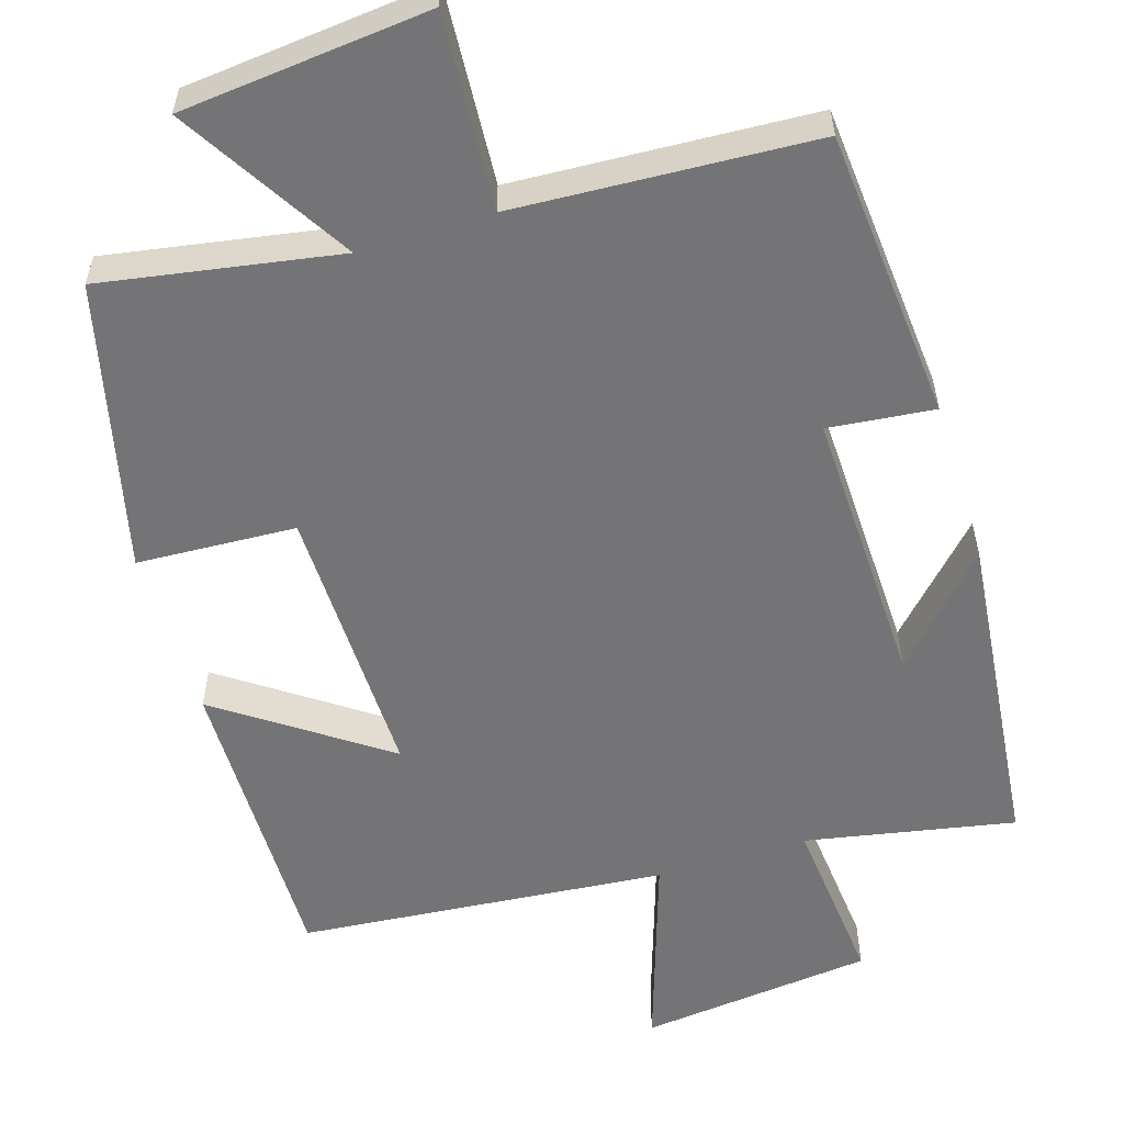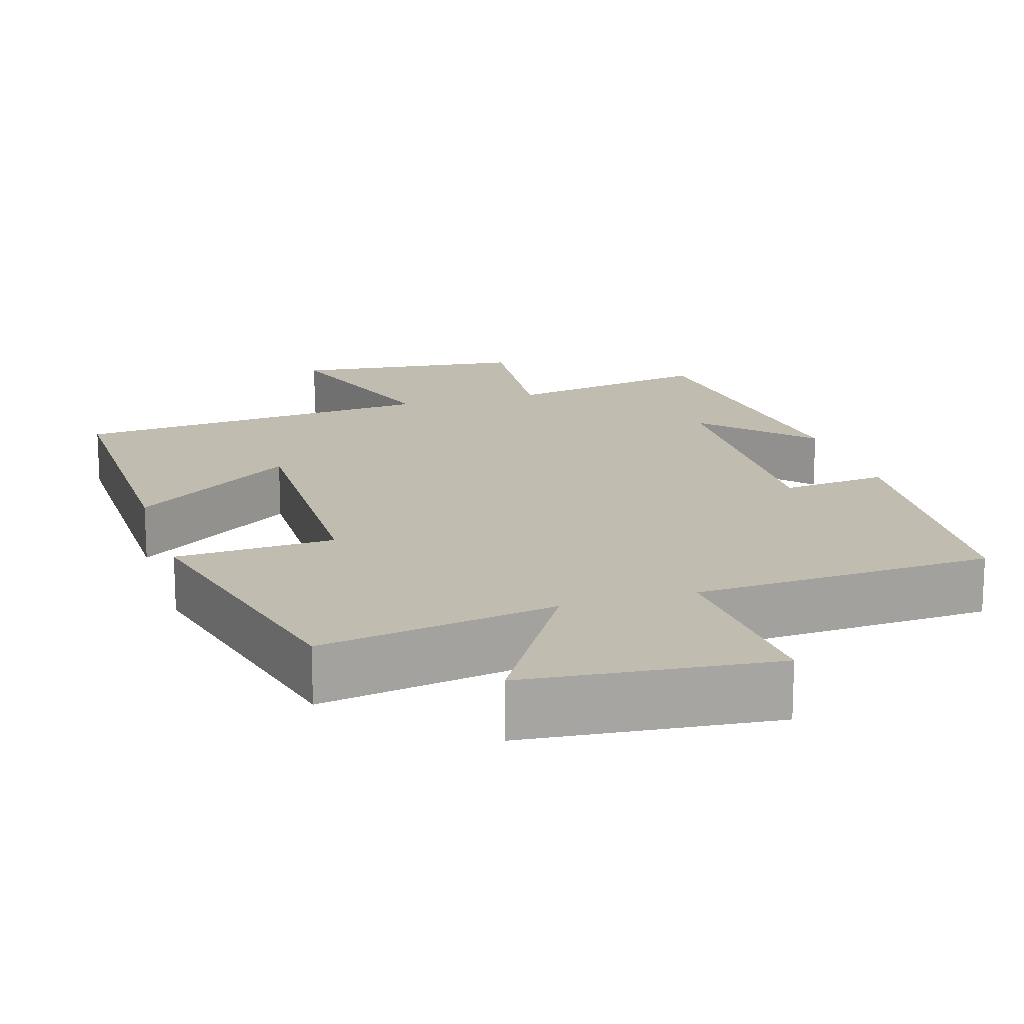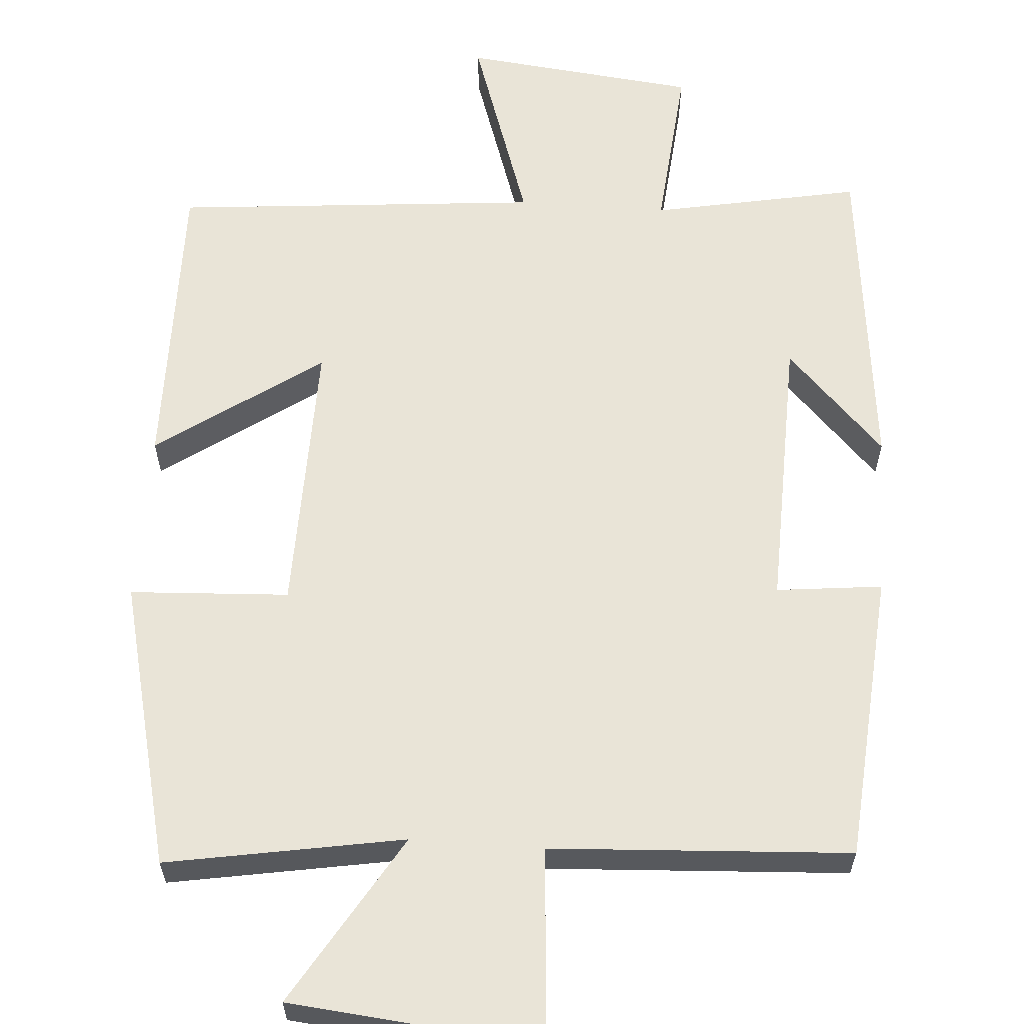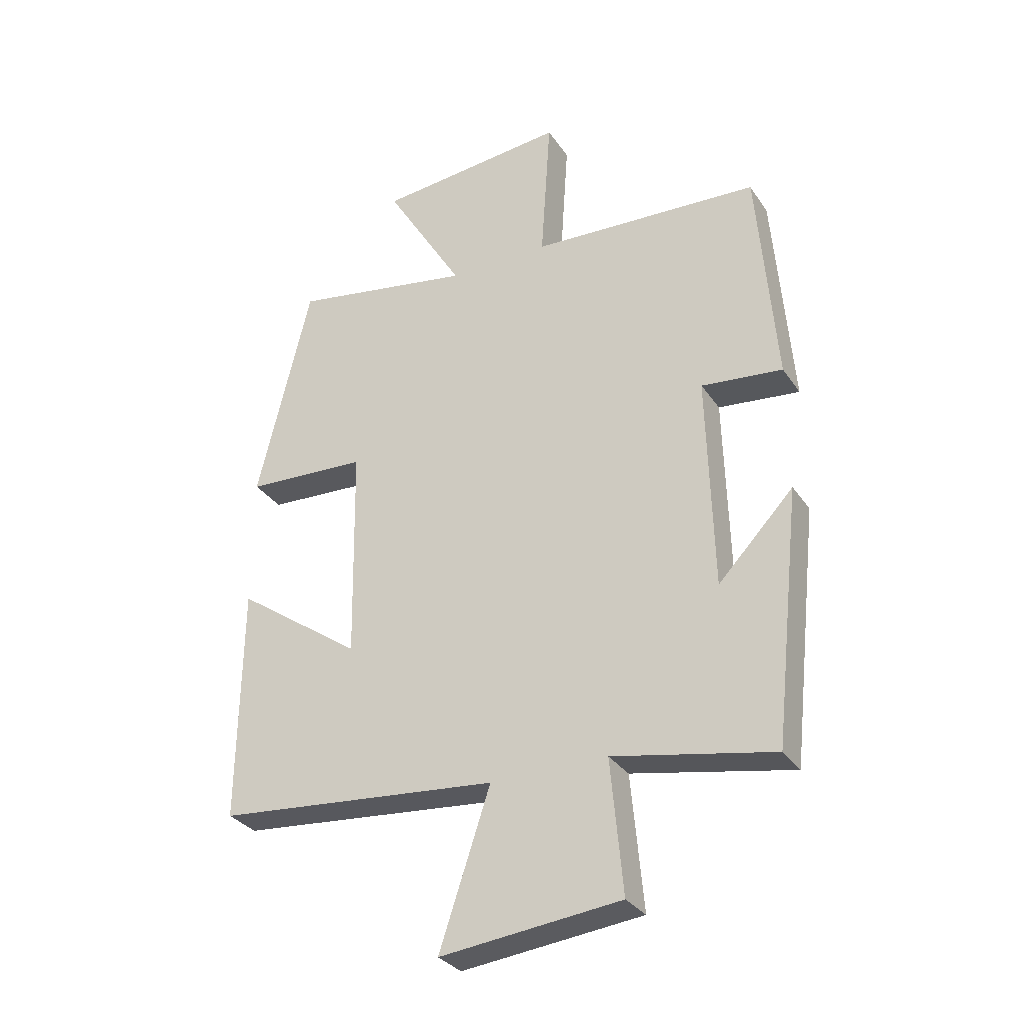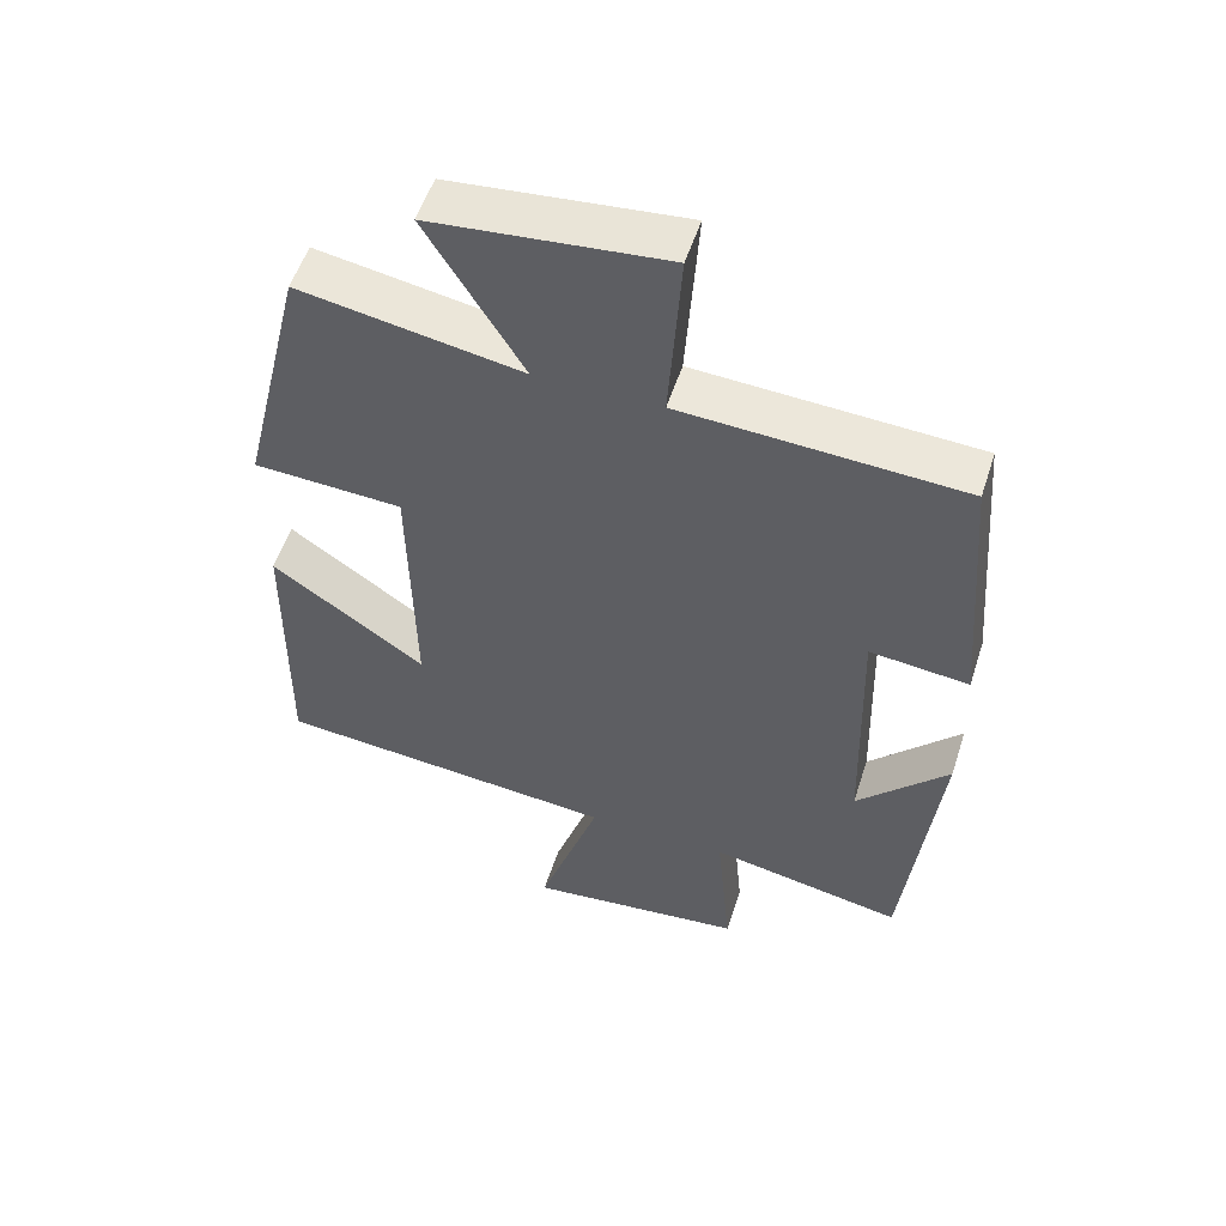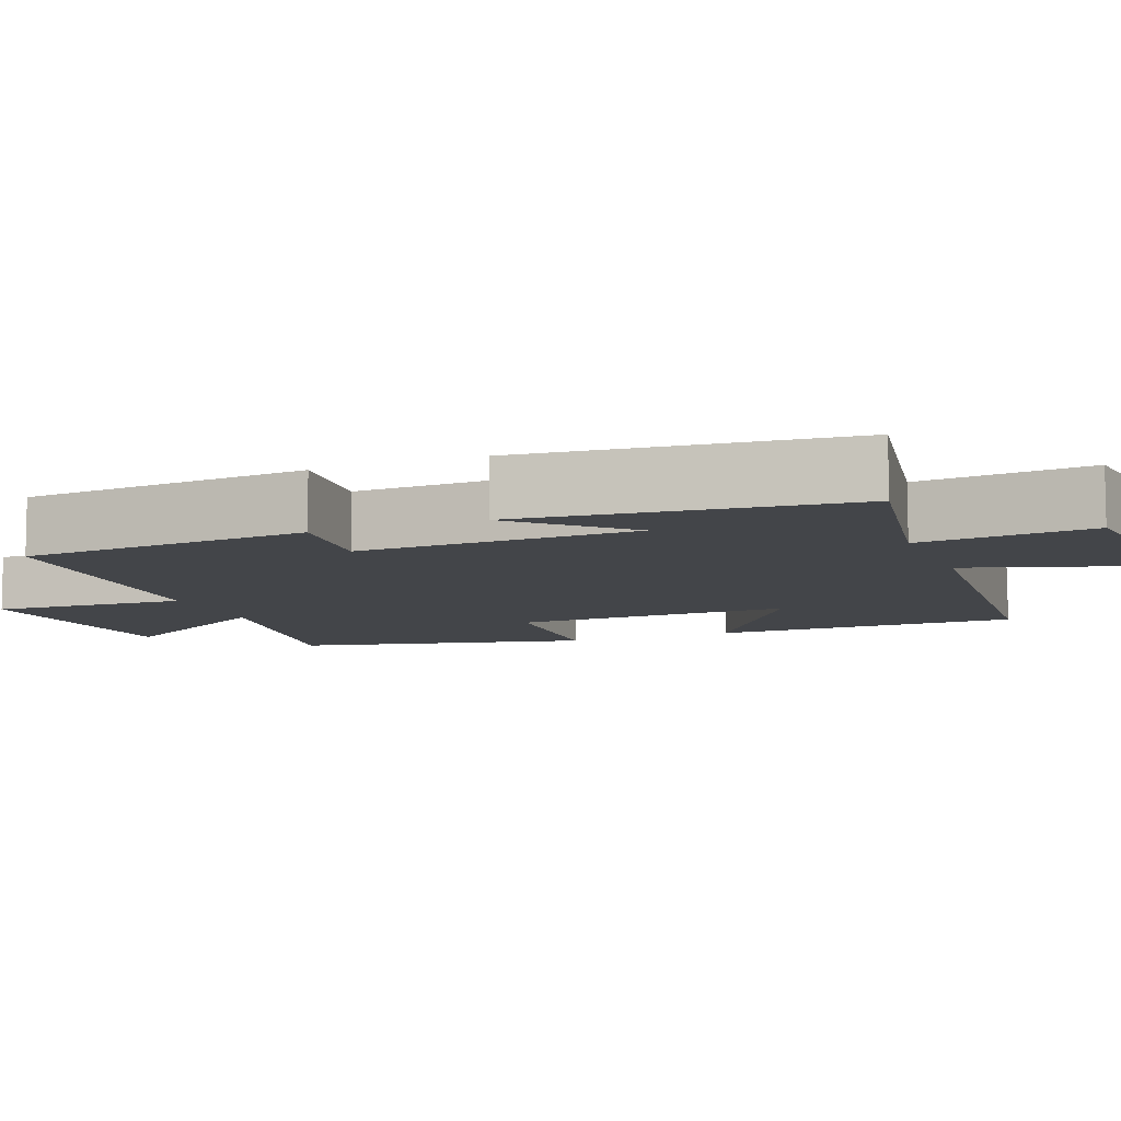
<metadata>
{"format":"obj","ext":"obj","renderer":"f3d","projection":"perspective","resolution":1024,"background":"white","views":[{"elev":-56.3,"azim":17.3,"up":"+Y"},{"elev":16.5,"azim":-17.0,"up":"+Y"},{"elev":60.9,"azim":4.1,"up":"+Y"},{"elev":-31.4,"azim":28.3,"up":"+Z"},{"elev":54.1,"azim":17.8,"up":"+Z"},{"elev":-8.8,"azim":112.0,"up":"+Y"}]}
</metadata>
<code>
v 0.469 0.07 0.478
v 0.5 0.07 0.095
v 0.361 0.07 0.11
v 0.371 0.07 -0.258
v 0.5 0.07 -0.123
v 0.453 0.07 -0.553
v 0.179 0.07 -0.5
v 0.2 0.07 -0.728
v -0.108 0.07 -0.762
v -0.021 0.07 -0.5
v -0.505 0.07 -0.456
v -0.5 0.07 -0.053
v -0.285 0.07 -0.204
v -0.291 0.07 0.164
v -0.5 0.07 0.175
v -0.409 0.07 0.554
v -0.098 0.07 0.5
v -0.233 0.07 0.724
v 0.093 0.07 0.756
v 0.076 0.07 0.5
v 0.469 0 0.478
v 0.5 0 0.095
v 0.361 0 0.11
v 0.371 0 -0.258
v 0.5 0 -0.123
v 0.453 0 -0.553
v 0.179 0 -0.5
v 0.2 0 -0.728
v -0.108 0 -0.762
v -0.021 0 -0.5
v -0.505 0 -0.456
v -0.5 0 -0.053
v -0.285 0 -0.204
v -0.291 0 0.164
v -0.5 0 0.175
v -0.409 0 0.554
v -0.098 0 0.5
v -0.233 0 0.724
v 0.093 0 0.756
v 0.076 0 0.5
f 17 18 19 20
f 1 2 3
f 20 1 3
f 17 20 3
f 14 15 16 17
f 17 3 4
f 14 17 4
f 13 14 4
f 10 11 12 13
f 10 13 4
f 7 8 9 10
f 7 10 4
f 4 5 6 7
f 40 39 38 37
f 23 22 21
f 23 21 40
f 23 40 37
f 37 36 35 34
f 24 23 37
f 24 37 34
f 24 34 33
f 33 32 31 30
f 24 33 30
f 30 29 28 27
f 24 30 27
f 27 26 25 24
f 1 21 22 2
f 2 22 23 3
f 3 23 24 4
f 4 24 25 5
f 5 25 26 6
f 6 26 27 7
f 7 27 28 8
f 8 28 29 9
f 9 29 30 10
f 10 30 31 11
f 11 31 32 12
f 12 32 33 13
f 13 33 34 14
f 14 34 35 15
f 15 35 36 16
f 16 36 37 17
f 17 37 38 18
f 18 38 39 19
f 19 39 40 20
f 20 40 21 1

</code>
